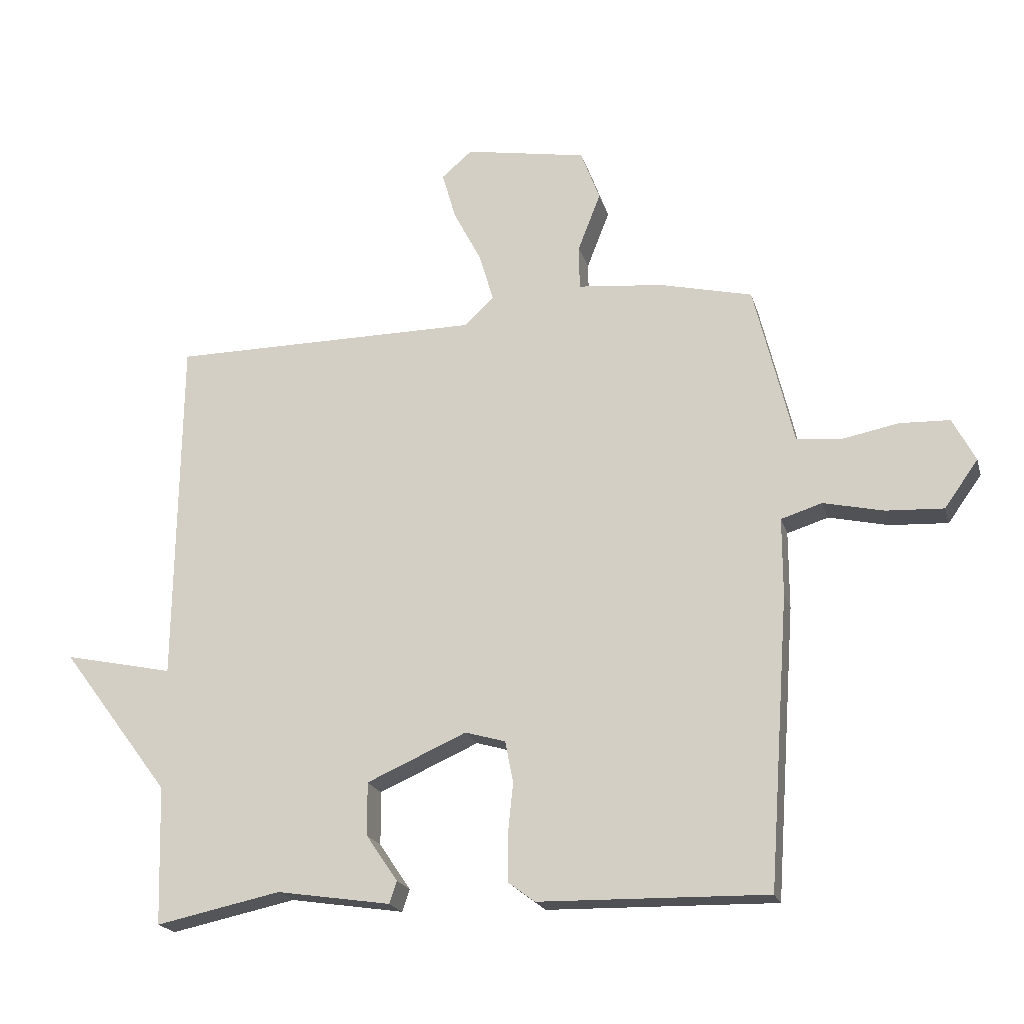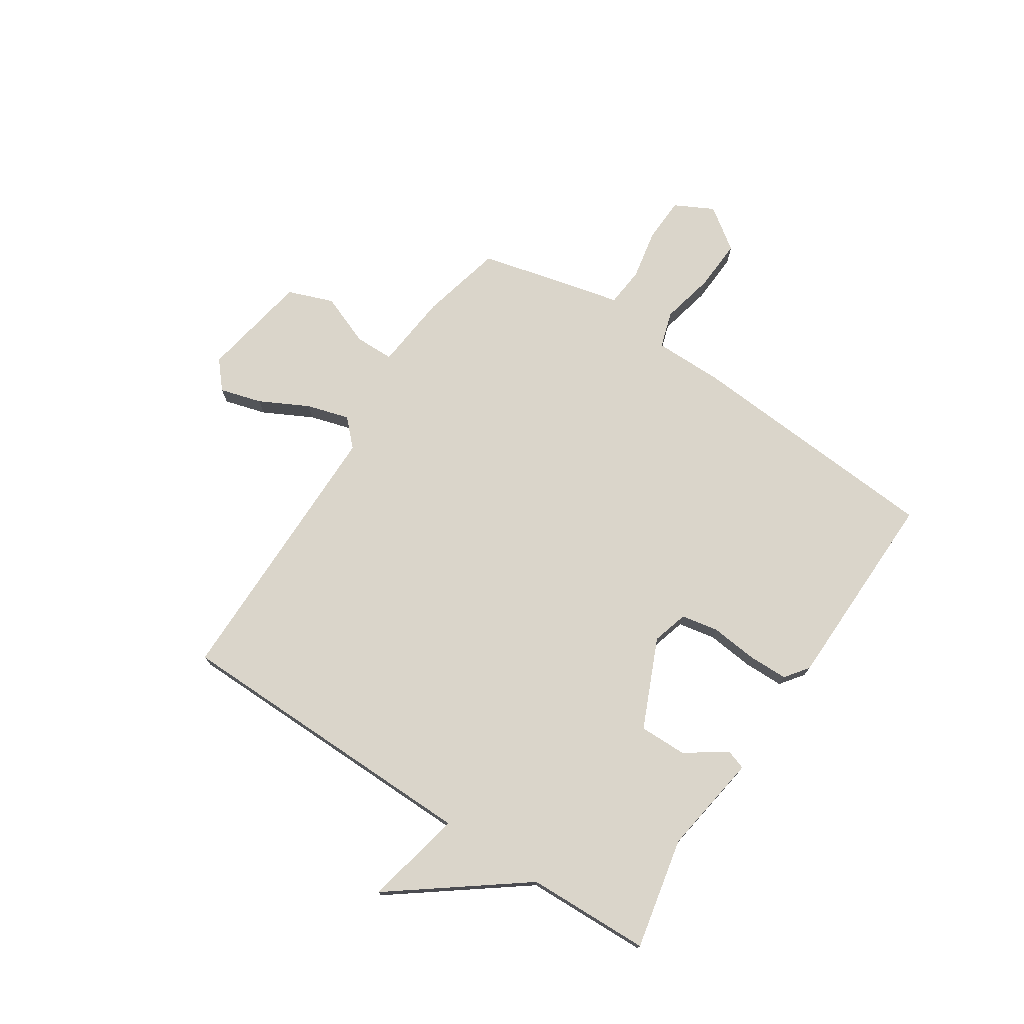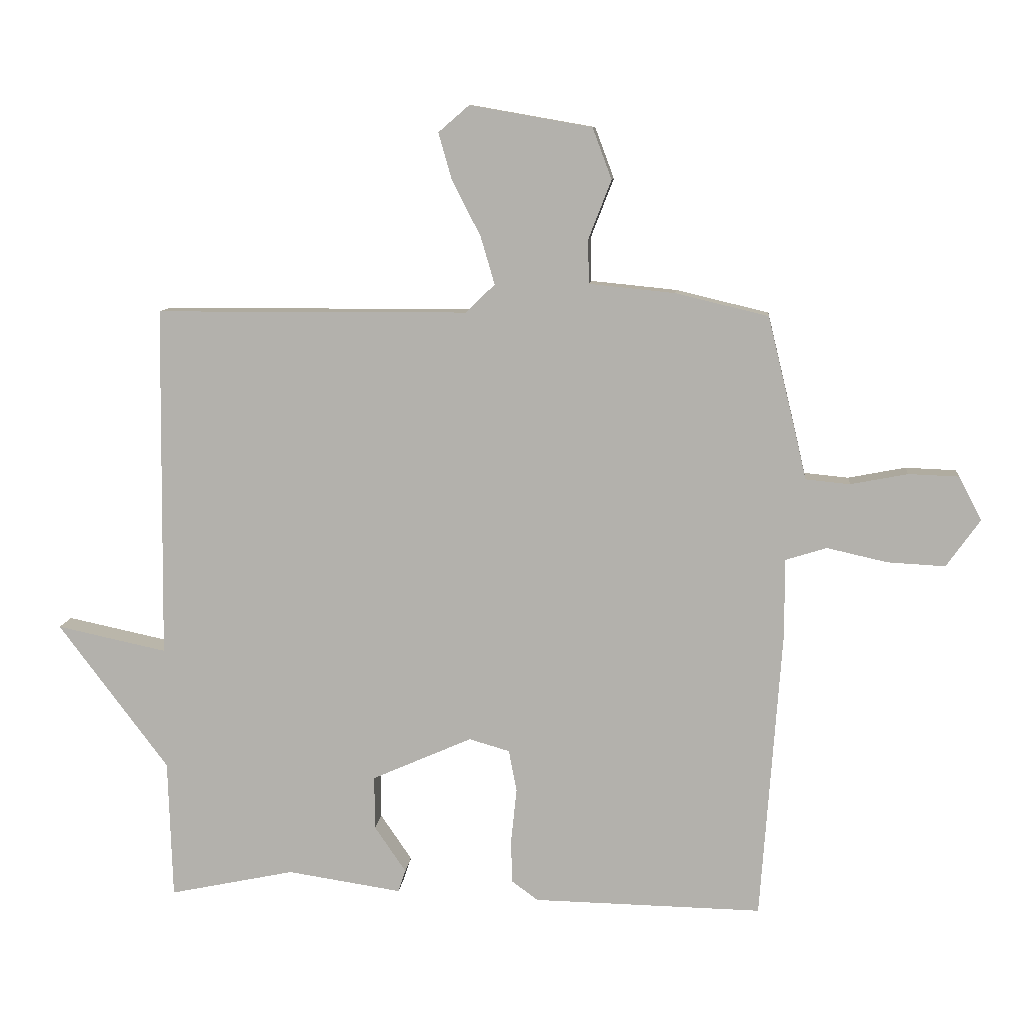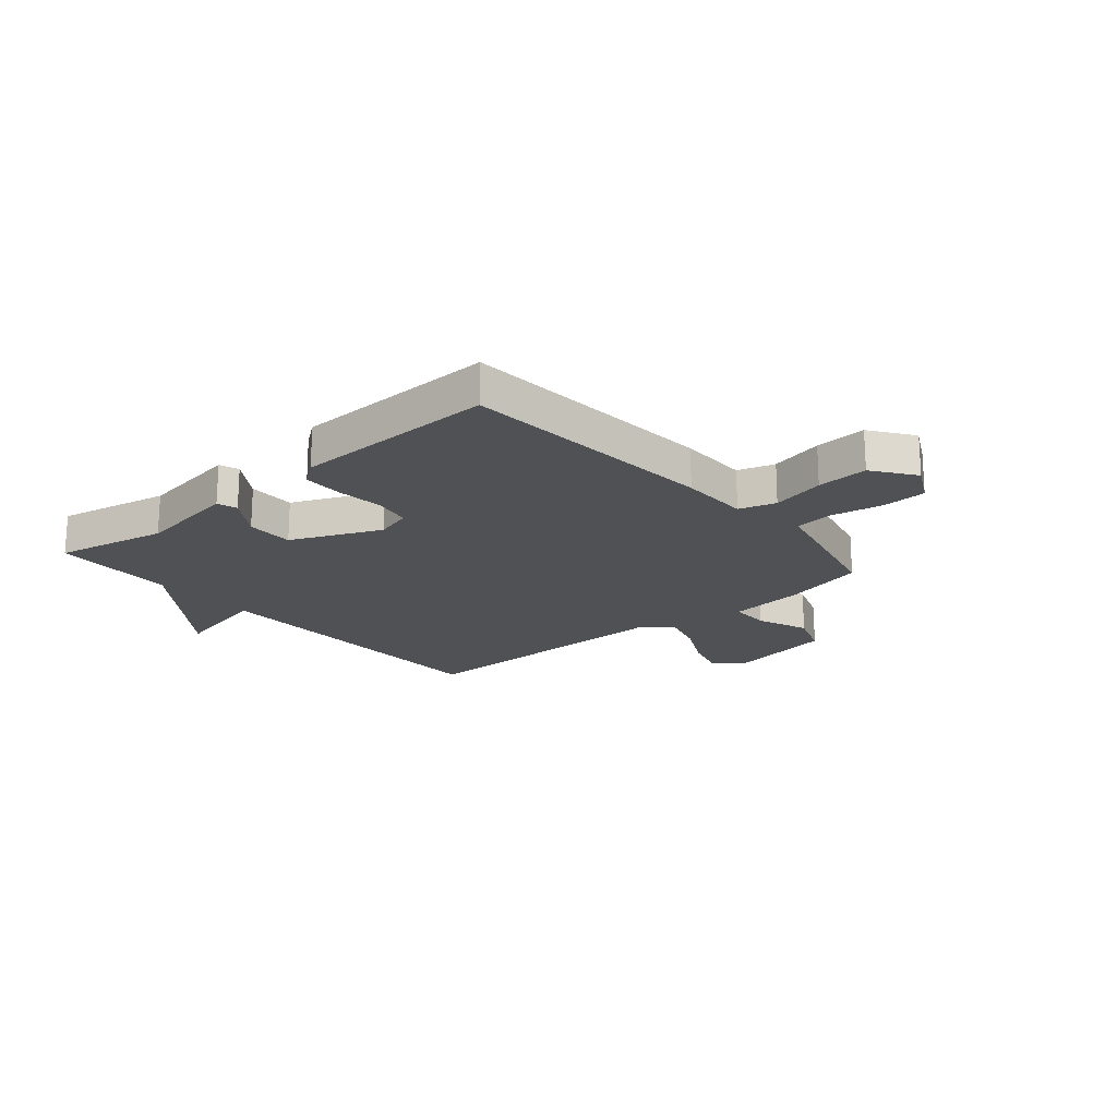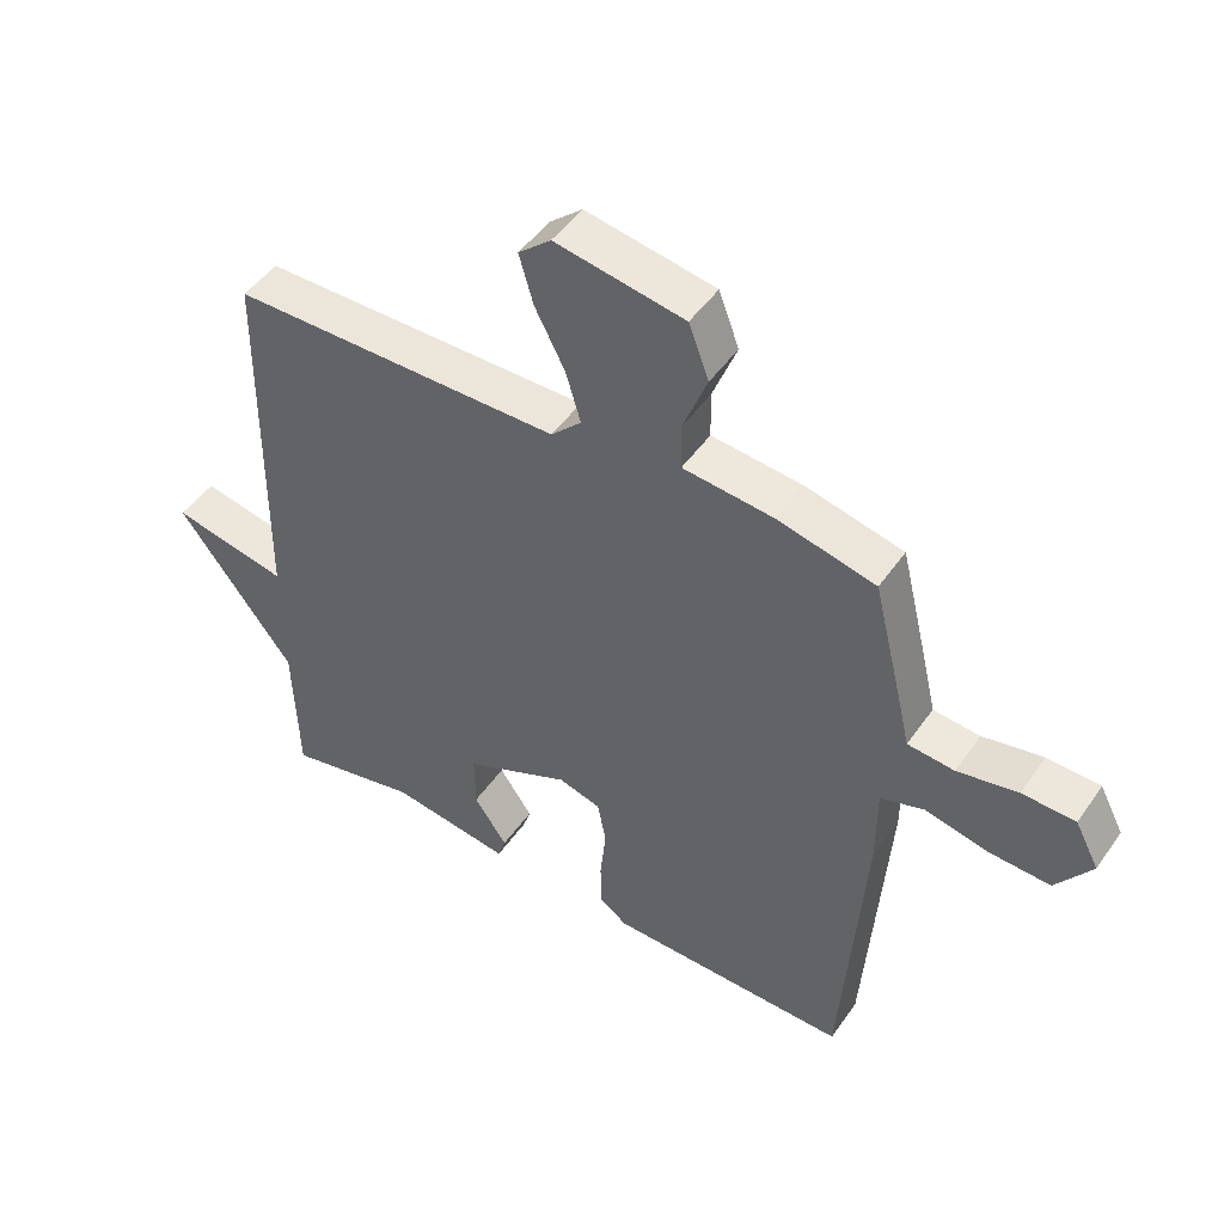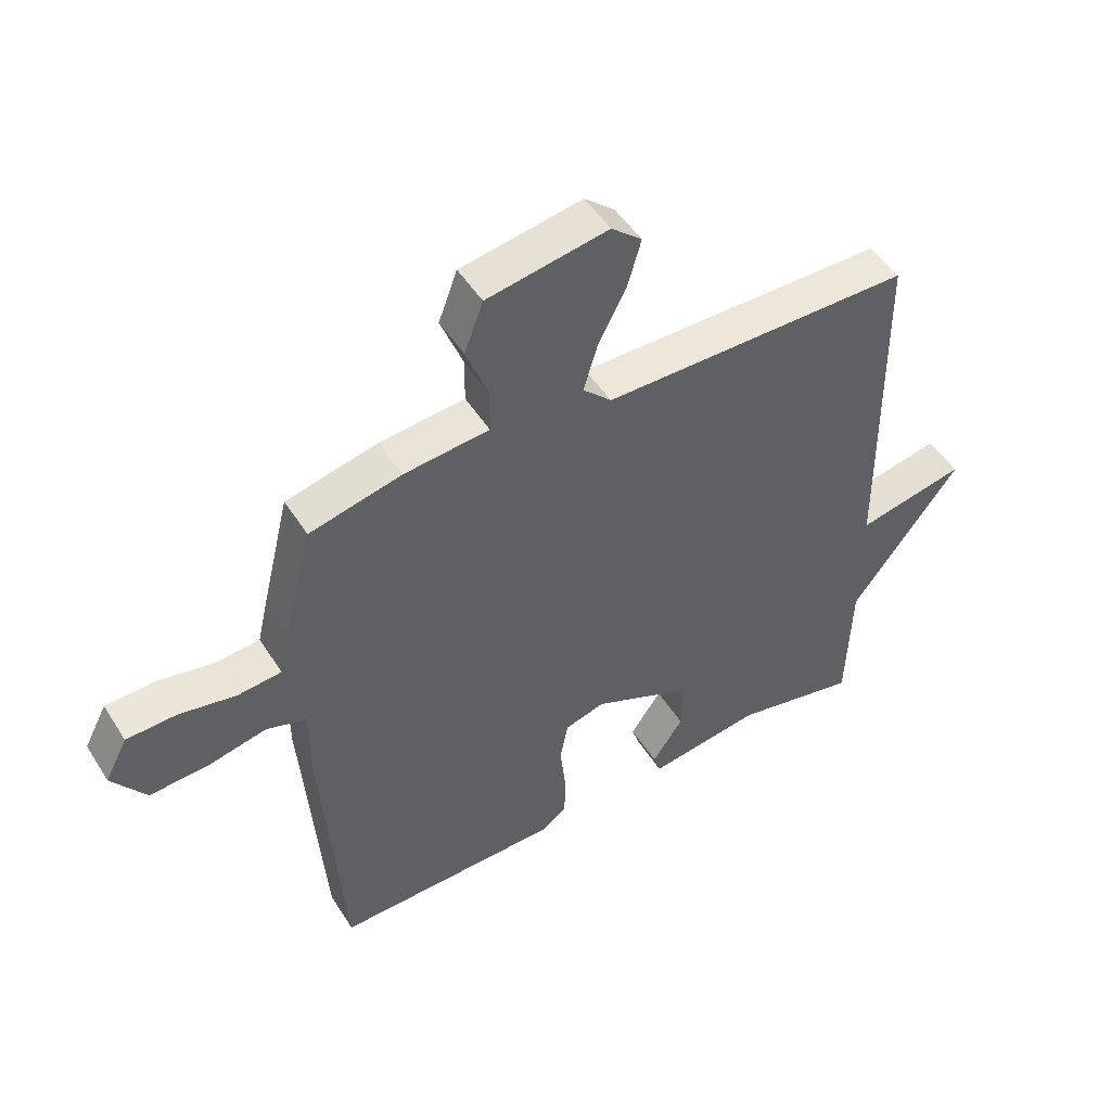
<metadata>
{"format":"obj","ext":"obj","renderer":"f3d","projection":"perspective","resolution":1024,"background":"white","views":[{"elev":-20.1,"azim":-165.3,"up":"+Z"},{"elev":74.2,"azim":123.3,"up":"+Y"},{"elev":9.6,"azim":-174.6,"up":"+Z"},{"elev":-19.6,"azim":-139.3,"up":"+Y"},{"elev":47.8,"azim":-146.8,"up":"+Z"},{"elev":49.4,"azim":-31.1,"up":"+Z"}]}
</metadata>
<code>
v 0.5 0.07 0.5
v 0.507 0.07 -0.074
v 0.686 0.07 -0.036
v 0.507 0.07 -0.274
v 0.5 0.07 -0.5
v 0.296 0.07 -0.457
v 0.11 0.07 -0.485
v 0.098 0.07 -0.449
v 0.149 0.07 -0.374
v 0.15 0.07 -0.287
v -0.013 0.07 -0.215
v -0.079 0.07 -0.234
v -0.092 0.07 -0.302
v -0.083 0.07 -0.388
v -0.084 0.07 -0.461
v -0.127 0.07 -0.493
v -0.5 0.07 -0.5
v -0.534 0.07 -0.026
v -0.534 0.07 0.101
v -0.601 0.07 0.122
v -0.699 0.07 0.1
v -0.793 0.07 0.095
v -0.848 0.07 0.172
v -0.811 0.07 0.243
v -0.729 0.07 0.246
v -0.636 0.07 0.228
v -0.564 0.07 0.235
v -0.546 0.07 0.312
v -0.5 0.07 0.5
v -0.349 0.07 0.536
v -0.209 0.07 0.55
v -0.208 0.07 0.622
v -0.245 0.07 0.717
v -0.214 0.07 0.8
v -0.015 0.07 0.835
v 0.035 0.07 0.792
v 0.013 0.07 0.715
v -0.033 0.07 0.626
v -0.056 0.07 0.548
v -0.009 0.07 0.502
v 0.5 0 0.5
v 0.507 0 -0.074
v 0.686 0 -0.036
v 0.507 0 -0.274
v 0.5 0 -0.5
v 0.296 0 -0.457
v 0.11 0 -0.485
v 0.098 0 -0.449
v 0.149 0 -0.374
v 0.15 0 -0.287
v -0.013 0 -0.215
v -0.079 0 -0.234
v -0.092 0 -0.302
v -0.083 0 -0.388
v -0.084 0 -0.461
v -0.127 0 -0.493
v -0.5 0 -0.5
v -0.534 0 -0.026
v -0.534 0 0.101
v -0.601 0 0.122
v -0.699 0 0.1
v -0.793 0 0.095
v -0.848 0 0.172
v -0.811 0 0.243
v -0.729 0 0.246
v -0.636 0 0.228
v -0.564 0 0.235
v -0.546 0 0.312
v -0.5 0 0.5
v -0.349 0 0.536
v -0.209 0 0.55
v -0.208 0 0.622
v -0.245 0 0.717
v -0.214 0 0.8
v -0.015 0 0.835
v 0.035 0 0.792
v 0.013 0 0.715
v -0.033 0 0.626
v -0.056 0 0.548
v -0.009 0 0.502
f 36 37 38
f 35 36 38
f 34 35 38
f 33 34 38
f 32 33 38
f 31 32 38 39
f 31 39 40
f 30 31 40
f 29 30 40
f 28 29 40
f 27 28 40
f 24 25 26
f 23 24 26
f 22 23 26
f 21 22 26
f 20 21 26
f 19 20 26 27
f 17 18 19
f 16 17 19
f 15 16 19
f 14 15 19
f 13 14 19
f 19 27 40
f 13 19 40
f 12 13 40
f 6 7 8 9
f 6 9 10
f 5 6 10
f 4 5 10
f 4 10 11
f 3 4 11
f 2 3 11
f 11 12 40 1
f 1 2 11
f 78 77 76
f 78 76 75
f 78 75 74
f 78 74 73
f 78 73 72
f 79 78 72 71
f 80 79 71
f 80 71 70
f 80 70 69
f 80 69 68
f 80 68 67
f 66 65 64
f 66 64 63
f 66 63 62
f 66 62 61
f 66 61 60
f 67 66 60 59
f 59 58 57
f 59 57 56
f 59 56 55
f 59 55 54
f 59 54 53
f 80 67 59
f 80 59 53
f 80 53 52
f 49 48 47 46
f 50 49 46
f 50 46 45
f 50 45 44
f 51 50 44
f 51 44 43
f 51 43 42
f 41 80 52 51
f 51 42 41
f 1 41 42 2
f 2 42 43 3
f 3 43 44 4
f 4 44 45 5
f 5 45 46 6
f 6 46 47 7
f 7 47 48 8
f 8 48 49 9
f 9 49 50 10
f 10 50 51 11
f 11 51 52 12
f 12 52 53 13
f 13 53 54 14
f 14 54 55 15
f 15 55 56 16
f 16 56 57 17
f 17 57 58 18
f 18 58 59 19
f 19 59 60 20
f 20 60 61 21
f 21 61 62 22
f 22 62 63 23
f 23 63 64 24
f 24 64 65 25
f 25 65 66 26
f 26 66 67 27
f 27 67 68 28
f 28 68 69 29
f 29 69 70 30
f 30 70 71 31
f 31 71 72 32
f 32 72 73 33
f 33 73 74 34
f 34 74 75 35
f 35 75 76 36
f 36 76 77 37
f 37 77 78 38
f 38 78 79 39
f 39 79 80 40
f 40 80 41 1

</code>
